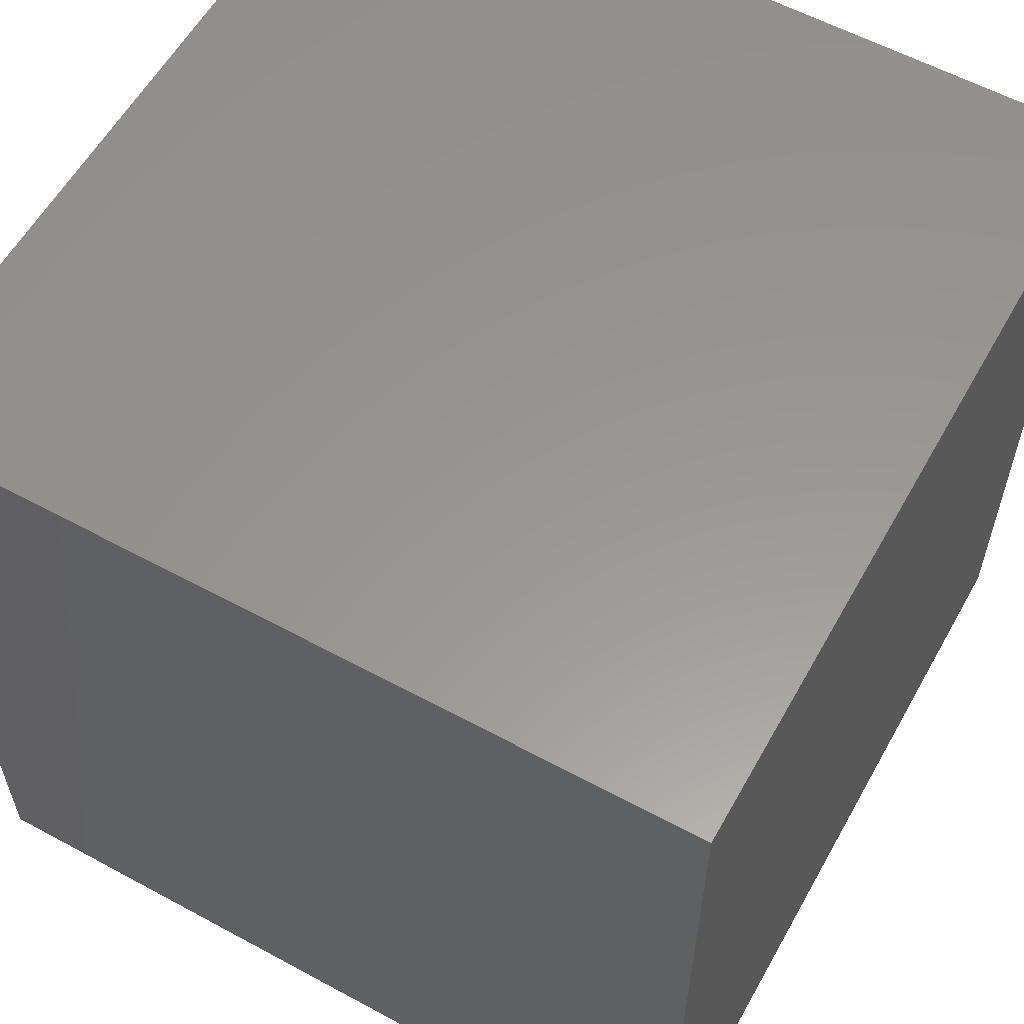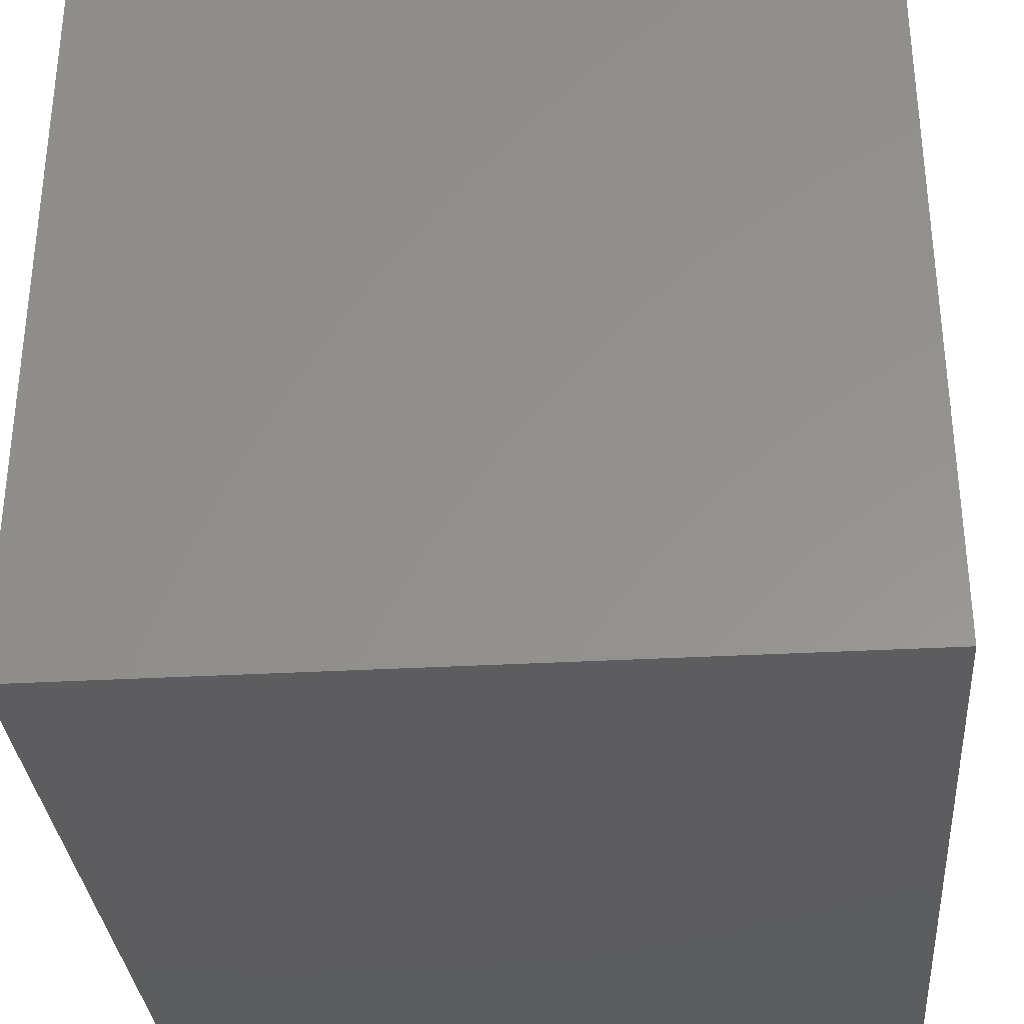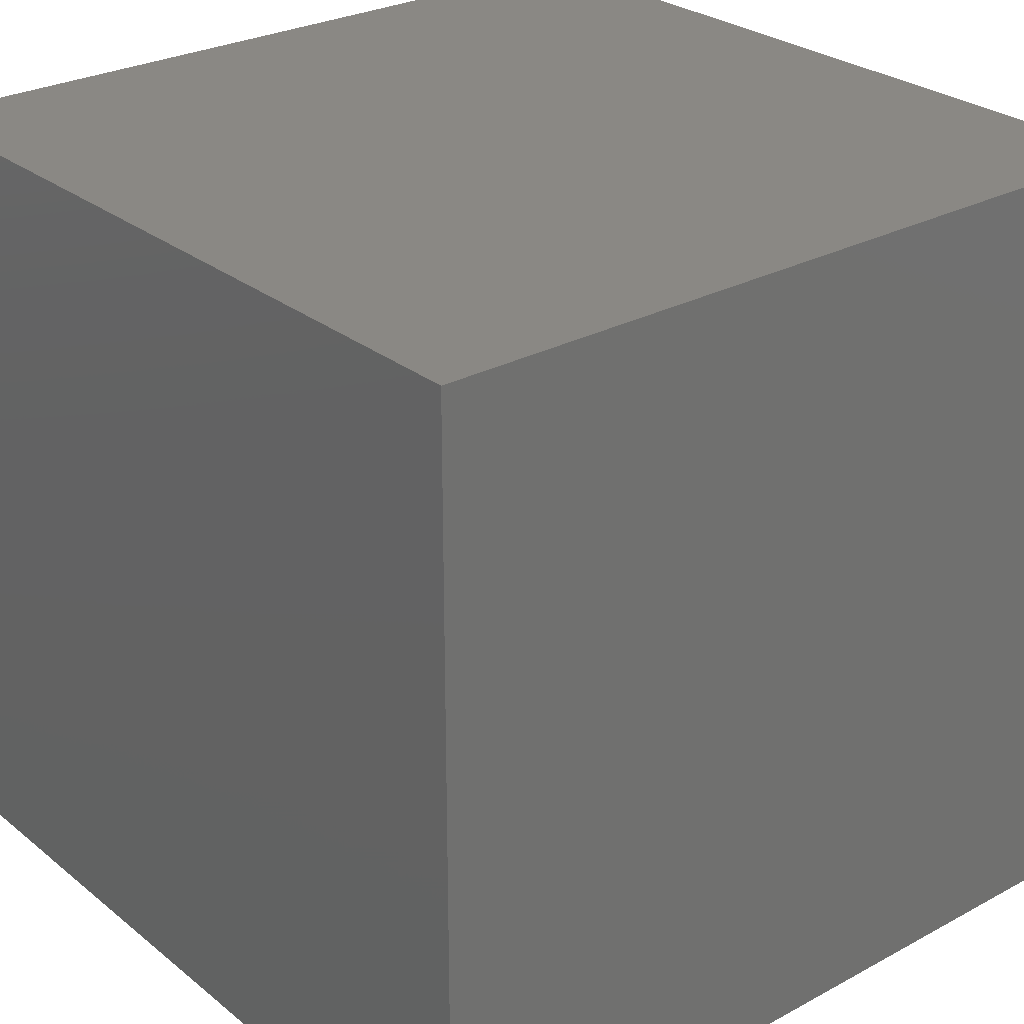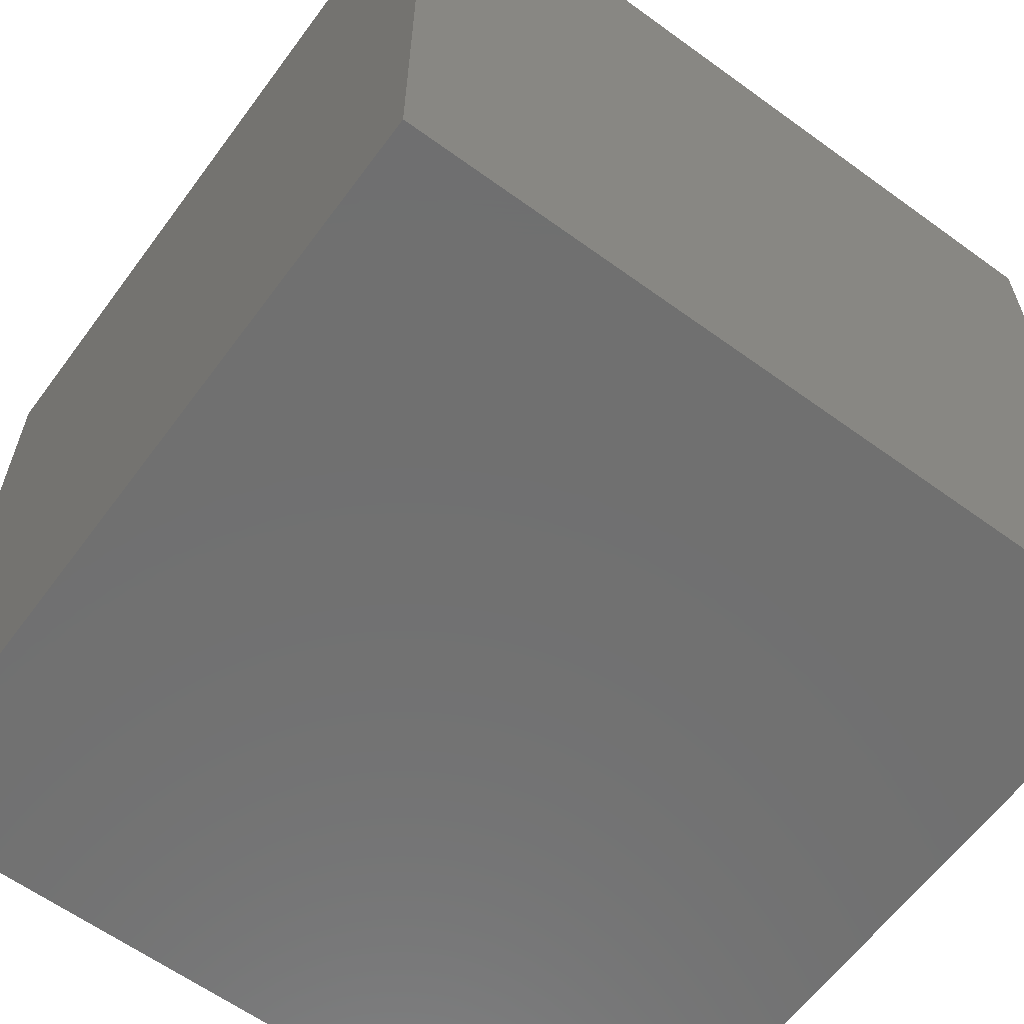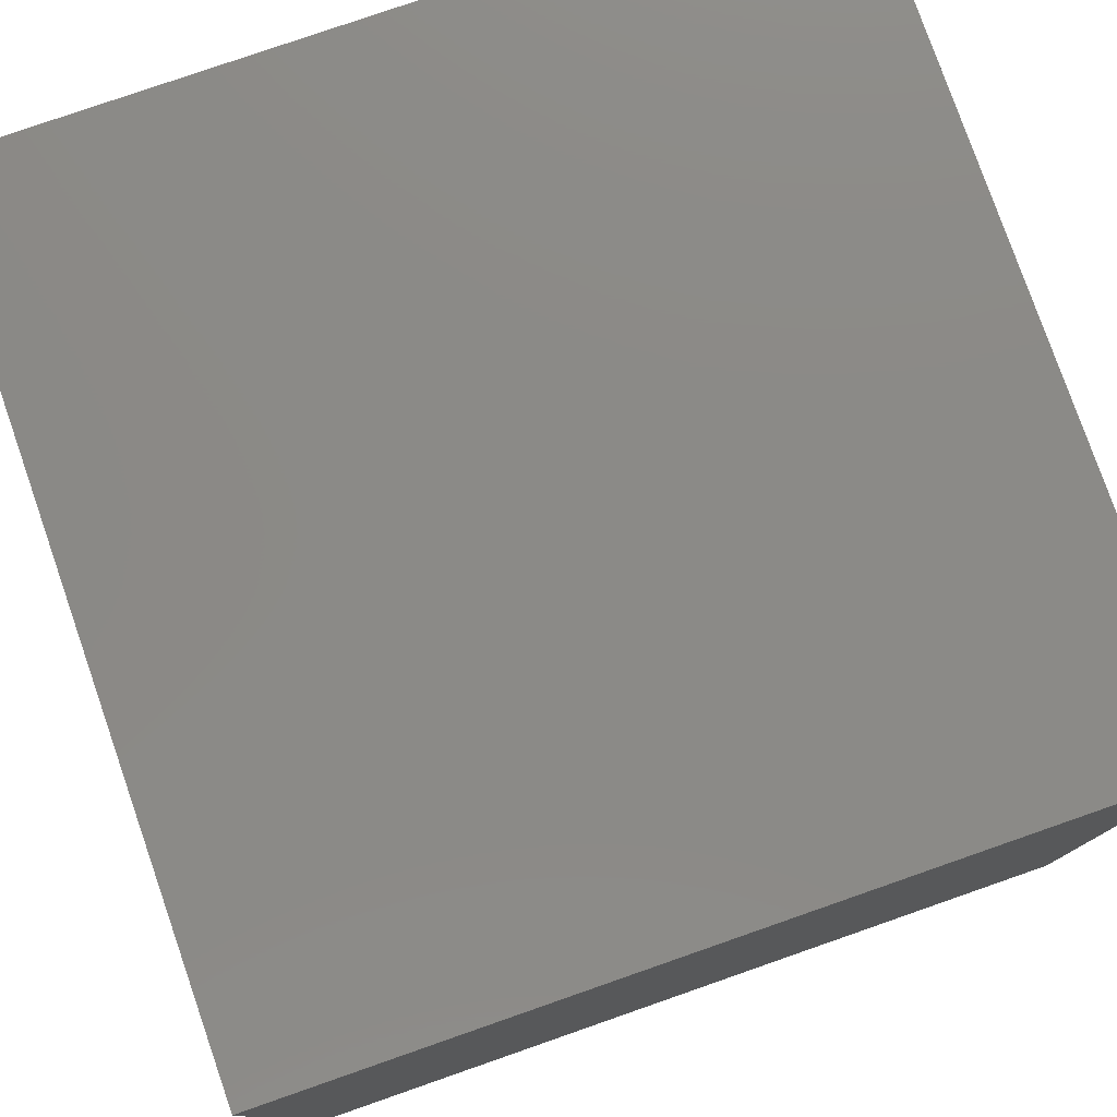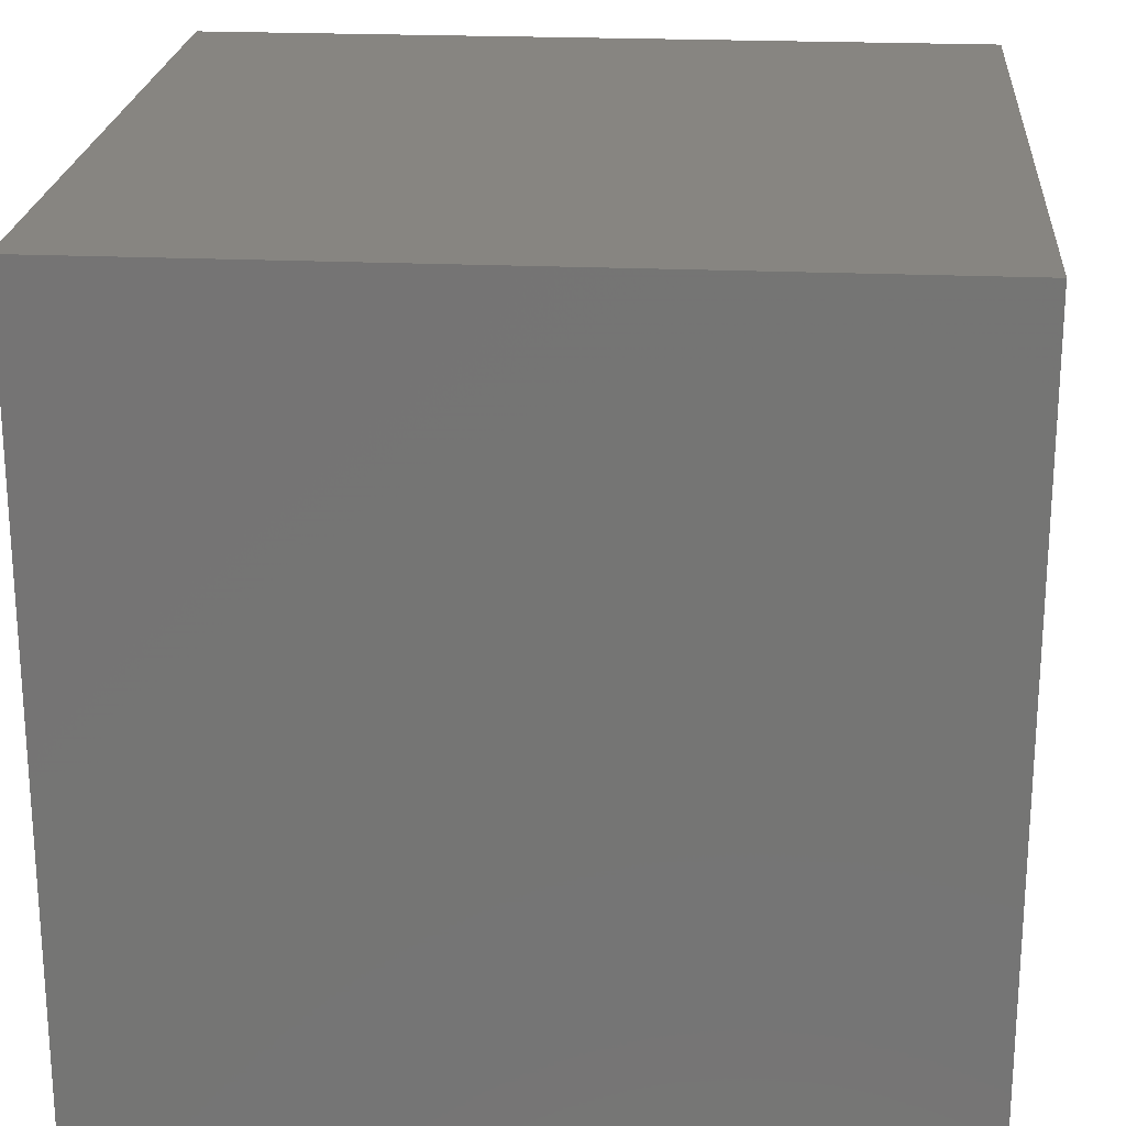
<metadata>
{"format":"stl","ext":"stl","renderer":"f3d","projection":"perspective","resolution":1024,"background":"white","views":[{"elev":58.6,"azim":119.2,"up":"+Z"},{"elev":-32.5,"azim":4.5,"up":"+Z"},{"elev":27.5,"azim":-39.6,"up":"+Y"},{"elev":-61.9,"azim":53.6,"up":"+Z"},{"elev":78.6,"azim":-109.2,"up":"+Z"},{"elev":22.2,"azim":4.5,"up":"+Y"}]}
</metadata>
<code>
# stl→obj: 16 verts, 24 faces
v -5 -5 -5
v -5 -5 5
v -5 5 -5
v -5 5 5
v 5 -5 -5
v 5 -5 5
v 5 5 -5
v 5 5 5
v -4 4 -4
v -4 -4 4
v -4 -4 -4
v -4 4 4
v 4 -4 -4
v 4 -4 4
v 4 4 -4
v 4 4 4
f 1 2 3
f 3 2 4
f 2 1 5
f 6 2 5
f 1 3 5
f 5 3 7
f 3 4 7
f 7 4 8
f 4 2 6
f 8 4 6
f 6 5 7
f 8 6 7
f 9 10 11
f 12 10 9
f 13 11 10
f 13 10 14
f 13 9 11
f 15 9 13
f 15 12 9
f 16 12 15
f 14 10 12
f 14 12 16
f 15 13 14
f 15 14 16

</code>
